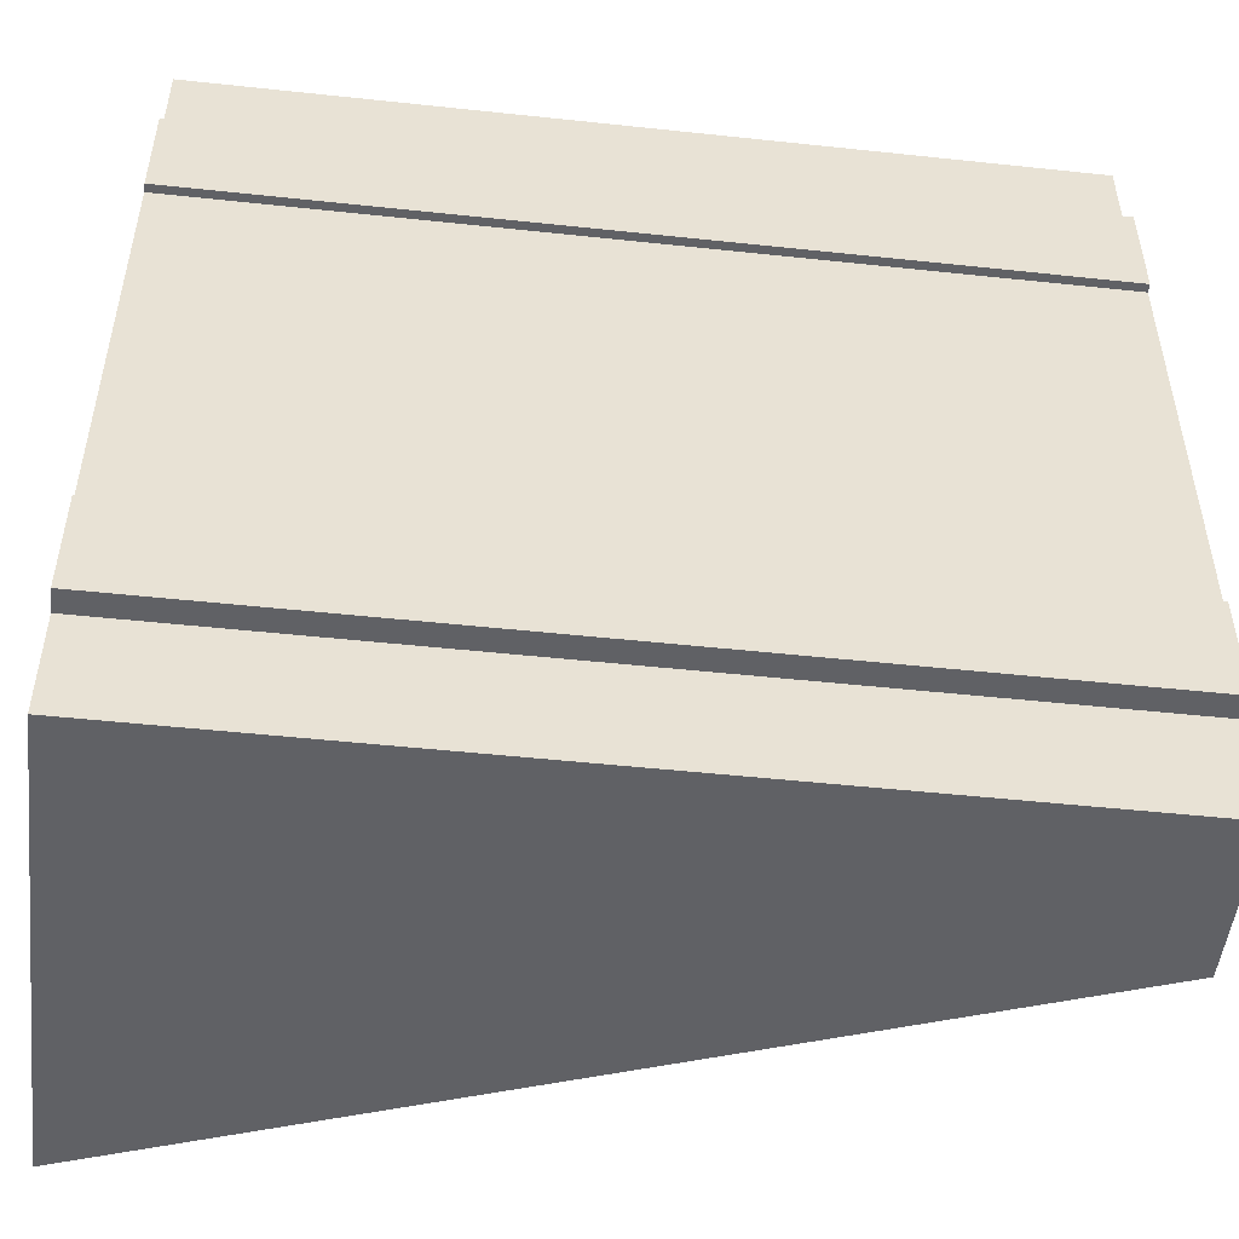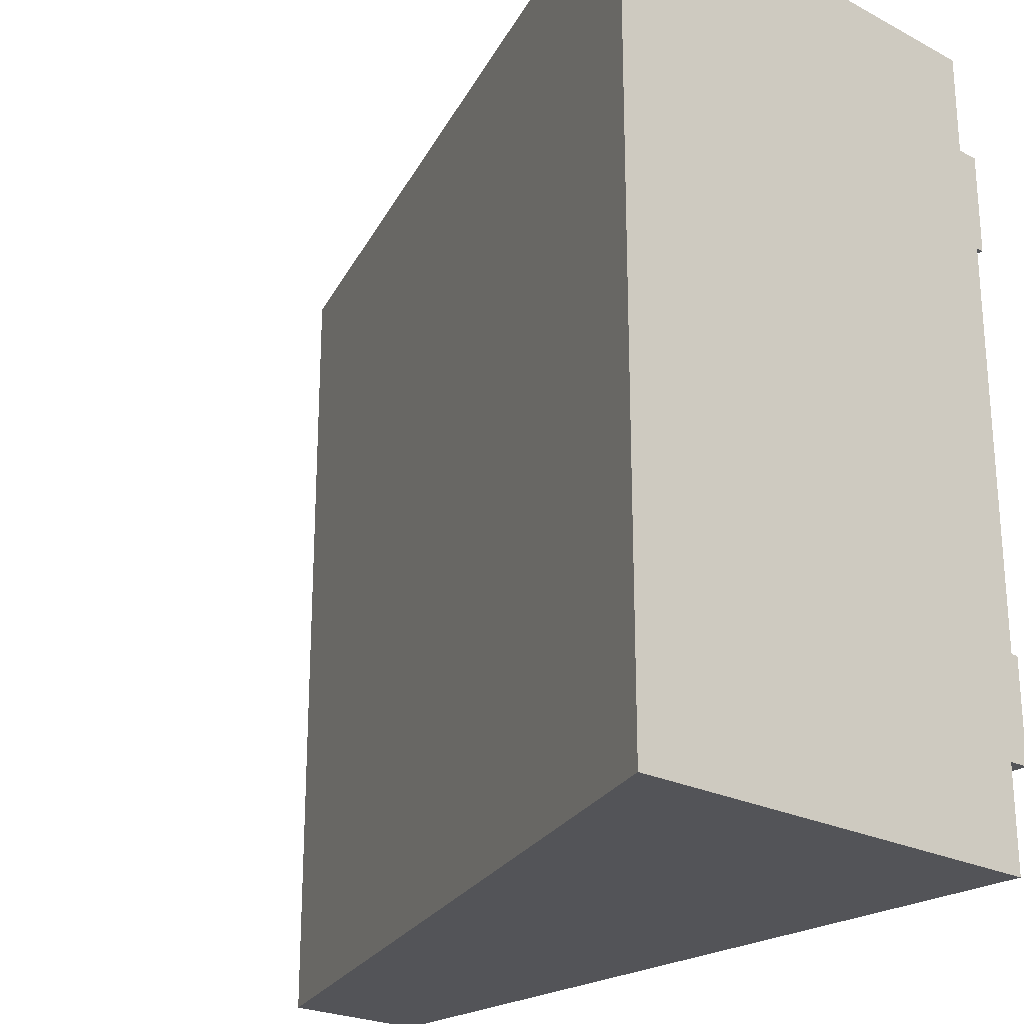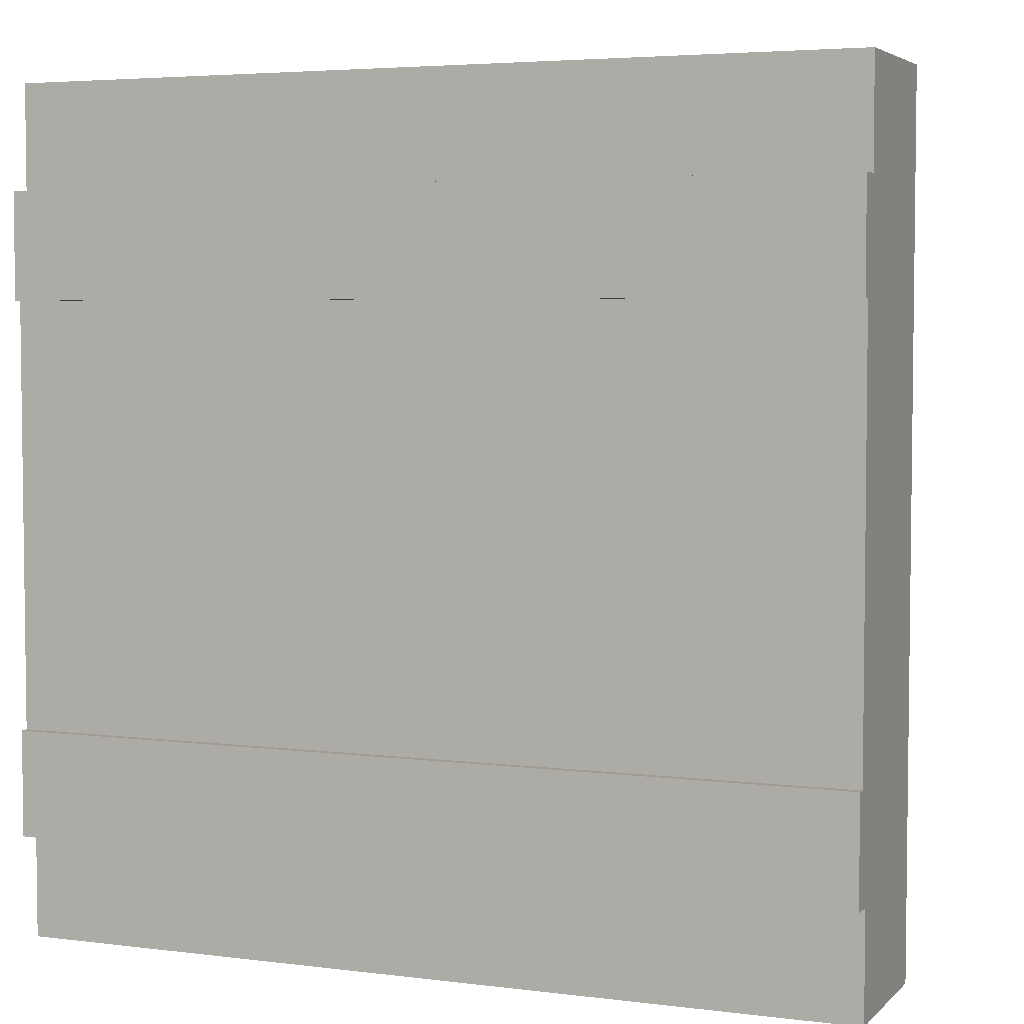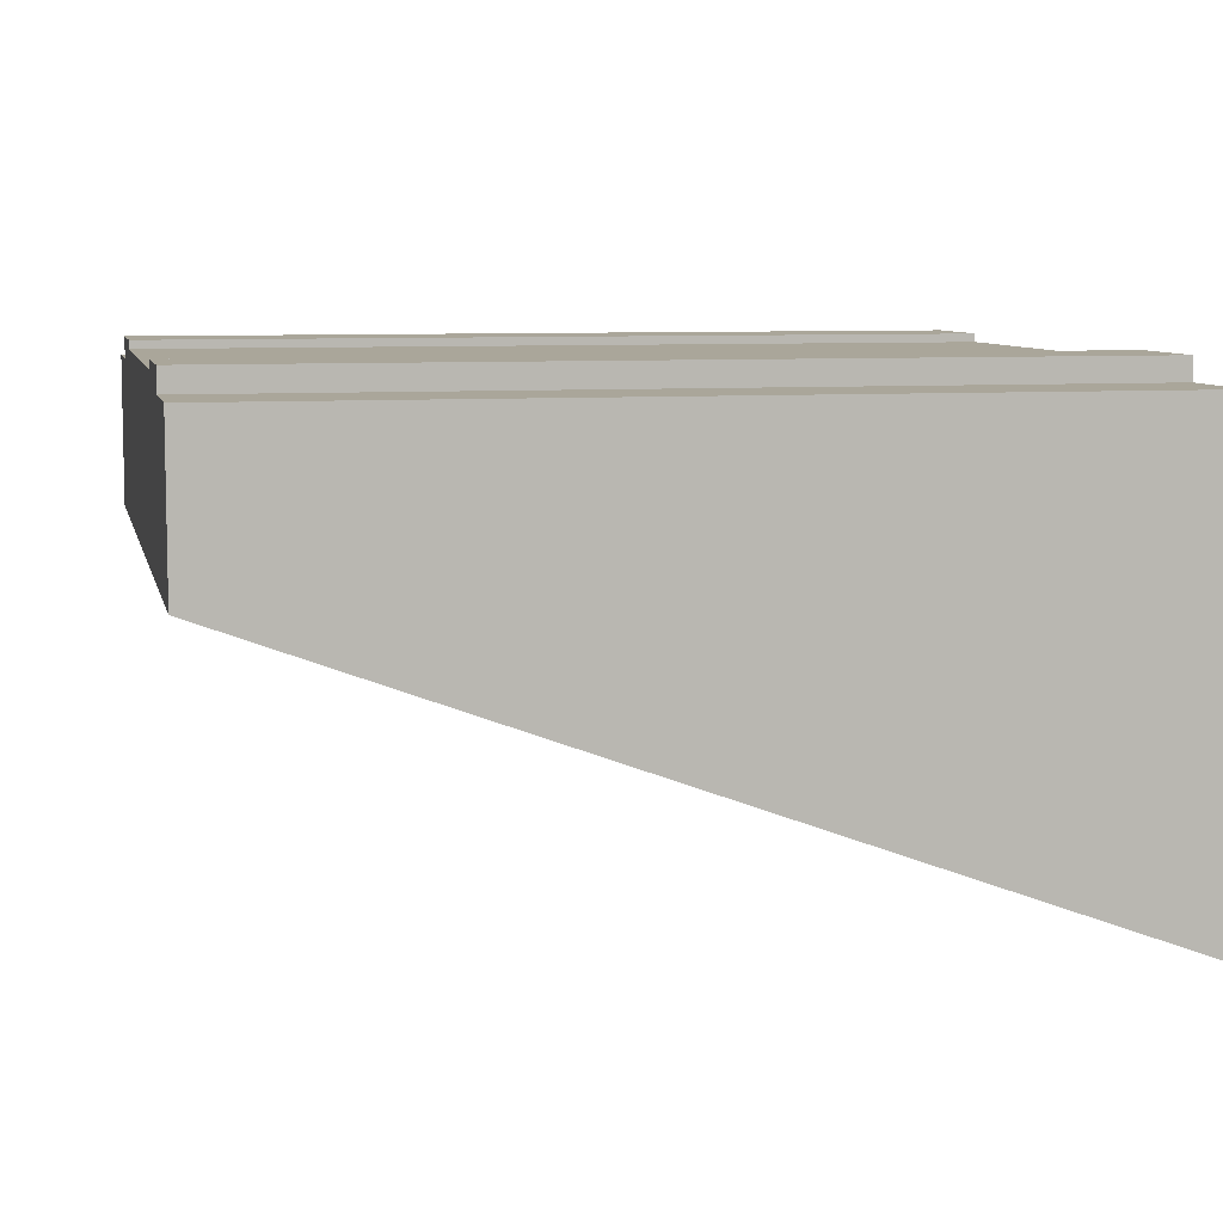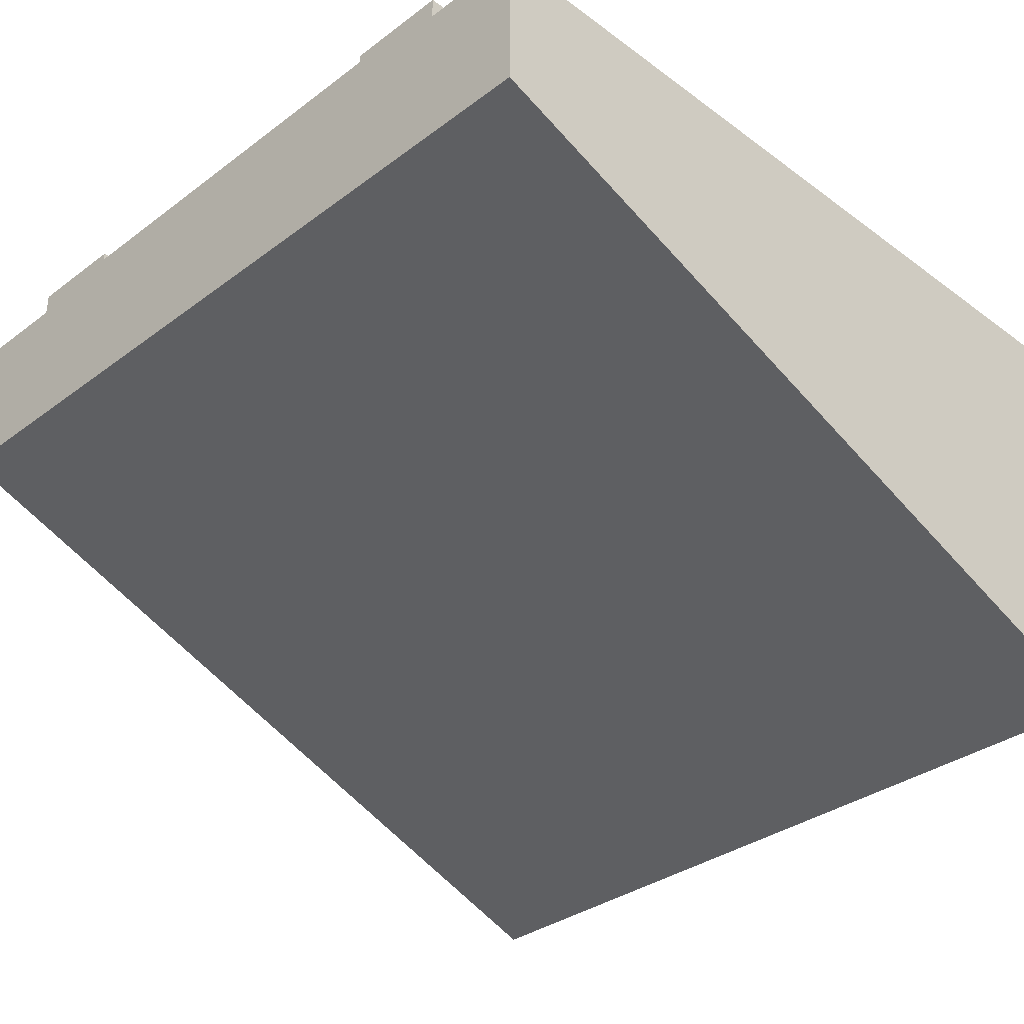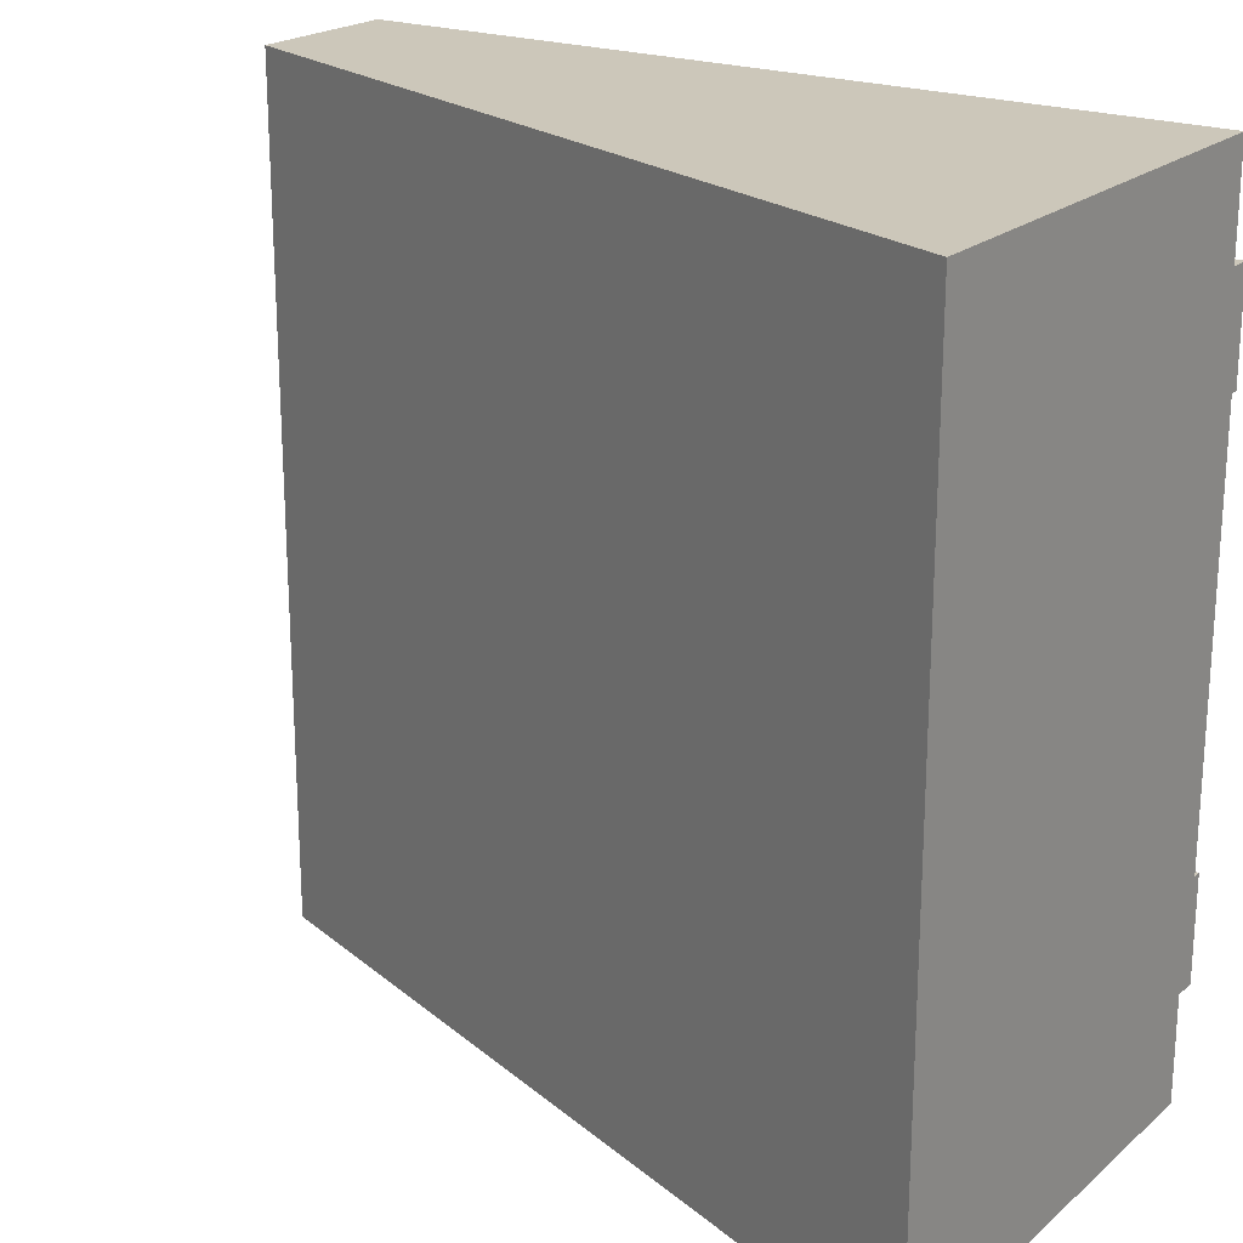
<metadata>
{"format":"obj","ext":"obj","renderer":"f3d","projection":"perspective","resolution":1024,"background":"white","views":[{"elev":-50.3,"azim":173.3,"up":"+Z"},{"elev":-23.4,"azim":48.7,"up":"+Z"},{"elev":4.4,"azim":-157.7,"up":"+Z"},{"elev":7.8,"azim":-12.2,"up":"+Y"},{"elev":-34.0,"azim":-44.8,"up":"+Y"},{"elev":21.3,"azim":34.7,"up":"+Z"}]}
</metadata>
<code>
v 1 0.5667 0.25
v 0 0.5667 0.25
v 0 0.5667 0.75
v 1 0.5667 0.75
v 1 0.5767 0.25
v 0 0.5767 0.25
v 1 0.5767 0.875
v 1 0.55 0.875
v 1 0 0.875
v 1 0 0.125
v 1 0.55 0.125
v 1 0.5767 0.125
v 1 0.4667 0.25
v 1 0.4667 0.75
v 1 0.5767 0.75
v 0 0.5767 0.875
v 0 0.55 0.875
v 0 0.5767 0.75
v 0 0.3667 0.125
v 0 0.3667 0.875
v 0 0.4667 0.75
v 0 0.4667 0.25
v 0 0.5767 0.125
v 0 0.55 0.125
v 0 0.3667 1
v 0 0.3667 0
v 1 0 0
v 1 0 1
v 0 0.55 1
v 1 0.55 1
v 0 0.55 0
v 1 0.55 0
g Mesh1 Group1 Model
f 4 2 3
f 4 1 2
f 1 6 2
f 1 5 6
f 9 10 14
f 9 14 8
f 13 14 10
f 11 13 10
f 4 8 14
f 4 7 8
f 4 15 7
f 11 1 13
f 12 5 1
f 12 1 11
f 16 8 7
f 16 17 8
f 16 15 18
f 16 7 15
f 19 20 22
f 19 22 24
f 21 22 20
f 17 21 20
f 2 24 22
f 2 23 24
f 2 6 23
f 17 3 21
f 16 18 3
f 16 3 17
f 27 19 26
f 10 19 27
f 10 20 19
f 9 20 10
f 9 25 20
f 9 28 25
f 17 25 29
f 17 20 25
f 29 8 17
f 29 30 8
f 9 30 28
f 9 8 30
f 30 29 25
f 30 25 28
f 19 31 26
f 19 24 31
f 24 32 31
f 24 11 32
f 12 24 23
f 12 11 24
f 12 6 5
f 12 23 6
f 11 27 32
f 11 10 27
f 26 32 27
f 26 31 32
f 3 15 4
f 3 18 15
f 22 3 2
f 22 21 3
f 14 1 4
f 14 13 1

</code>
